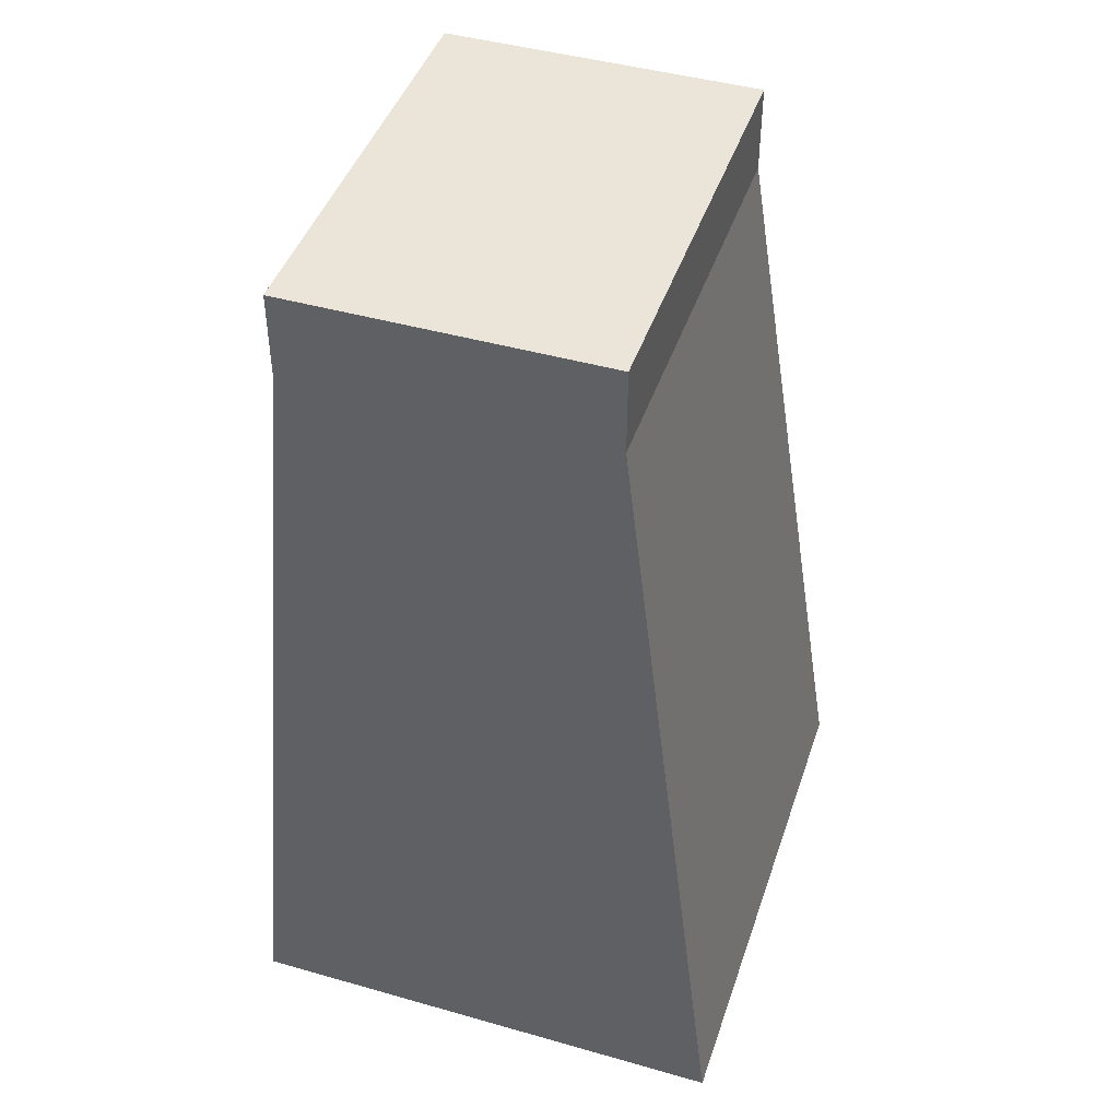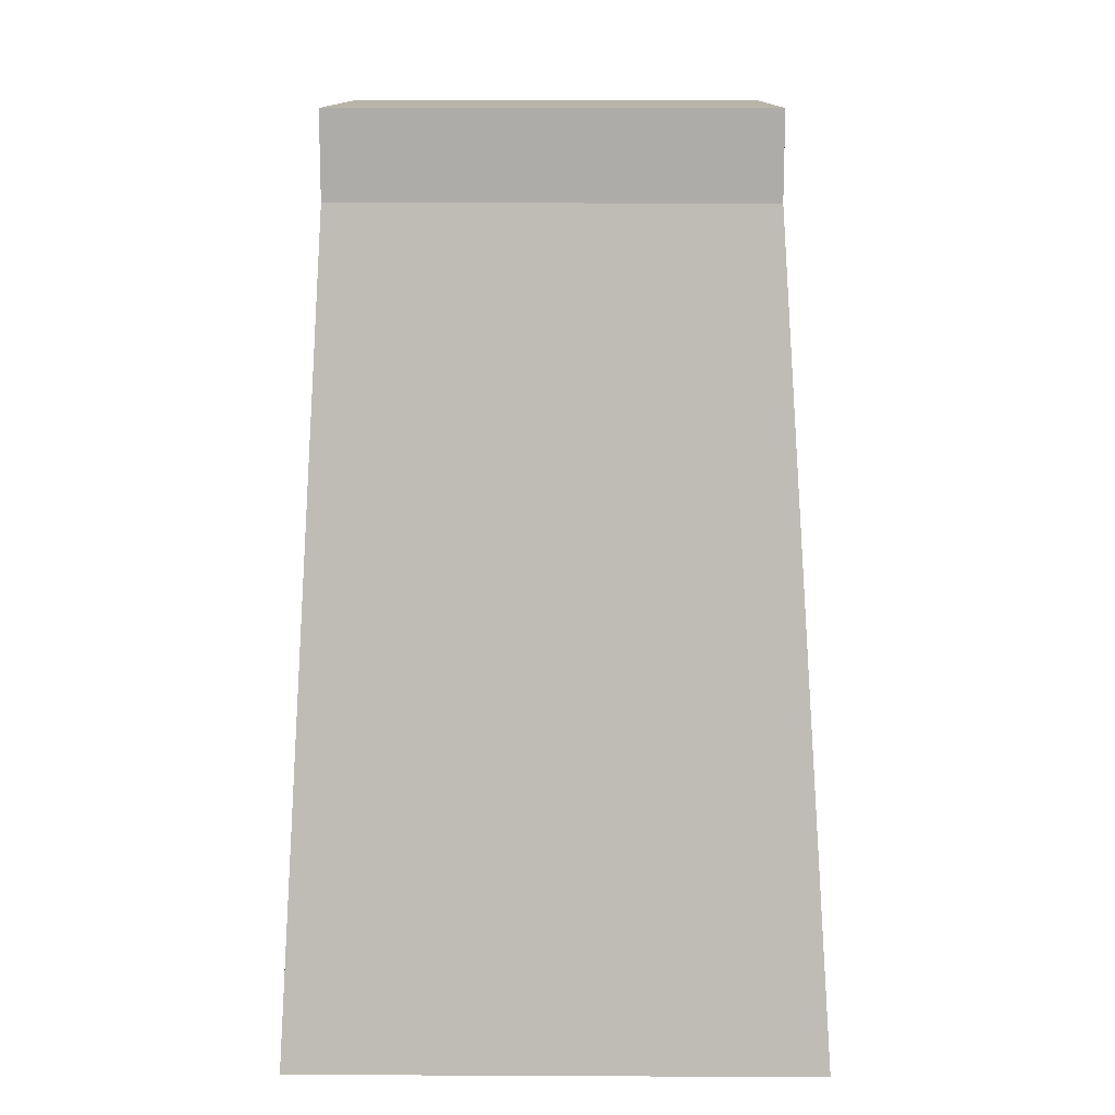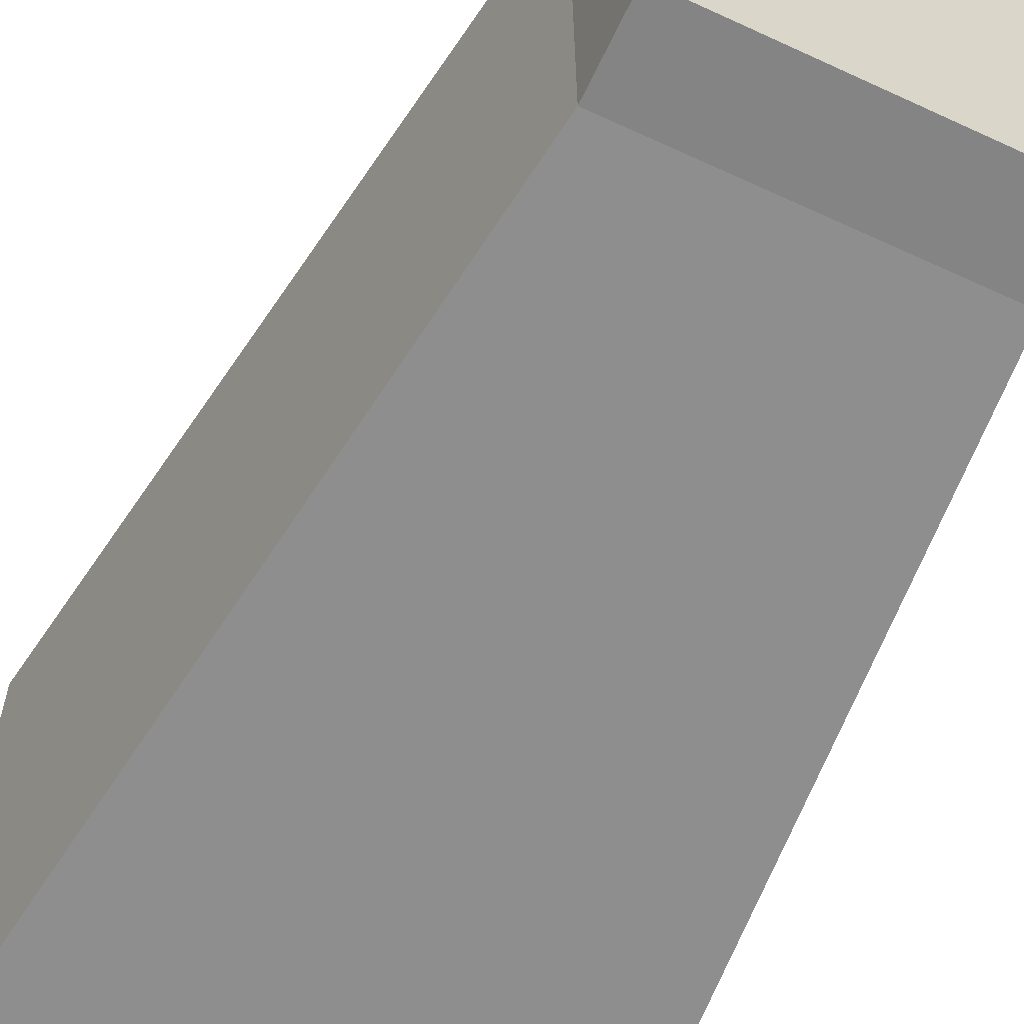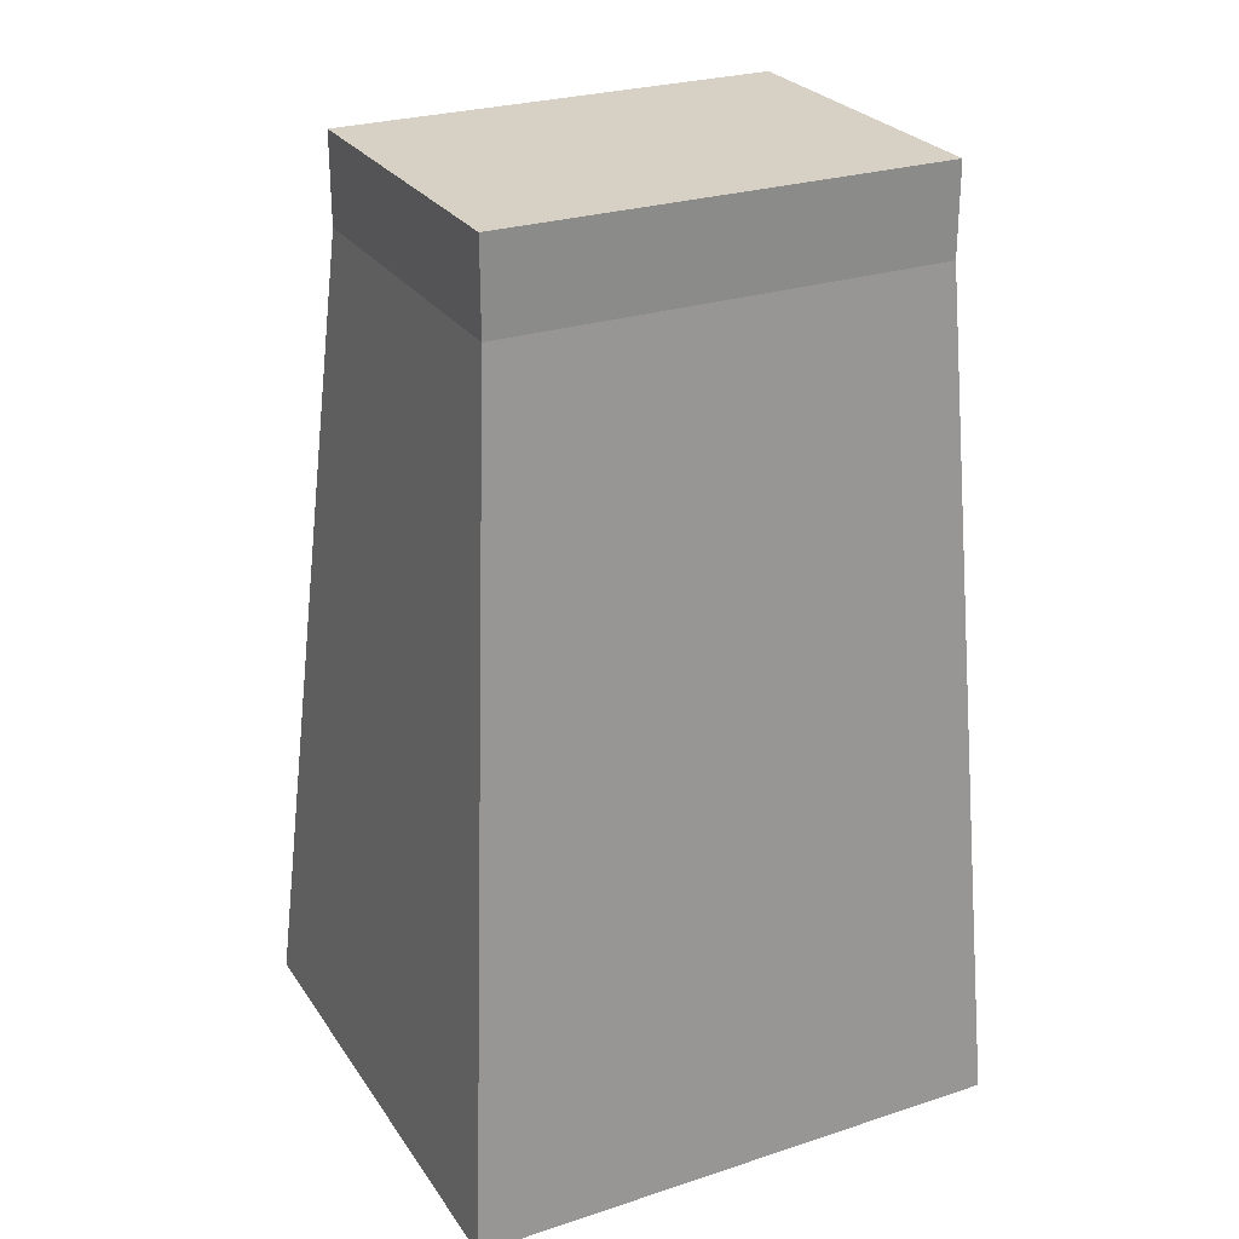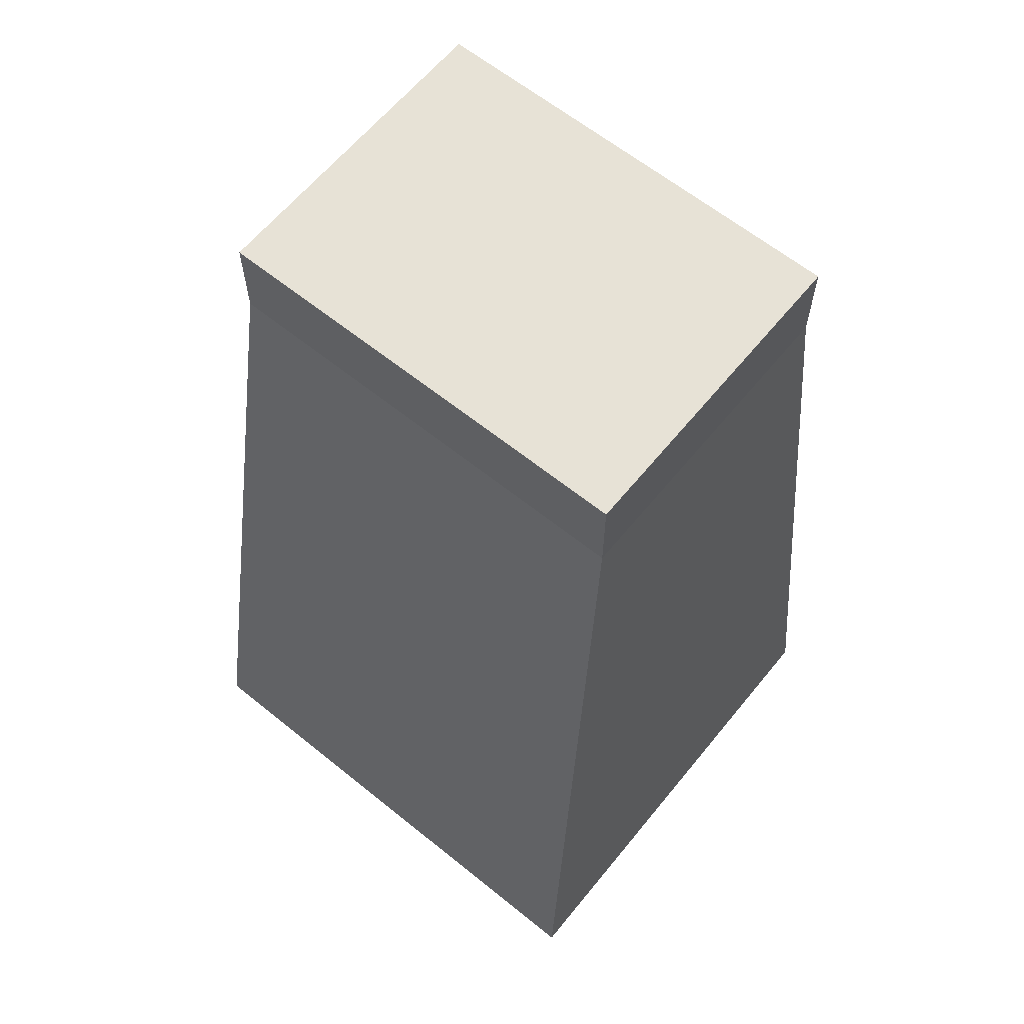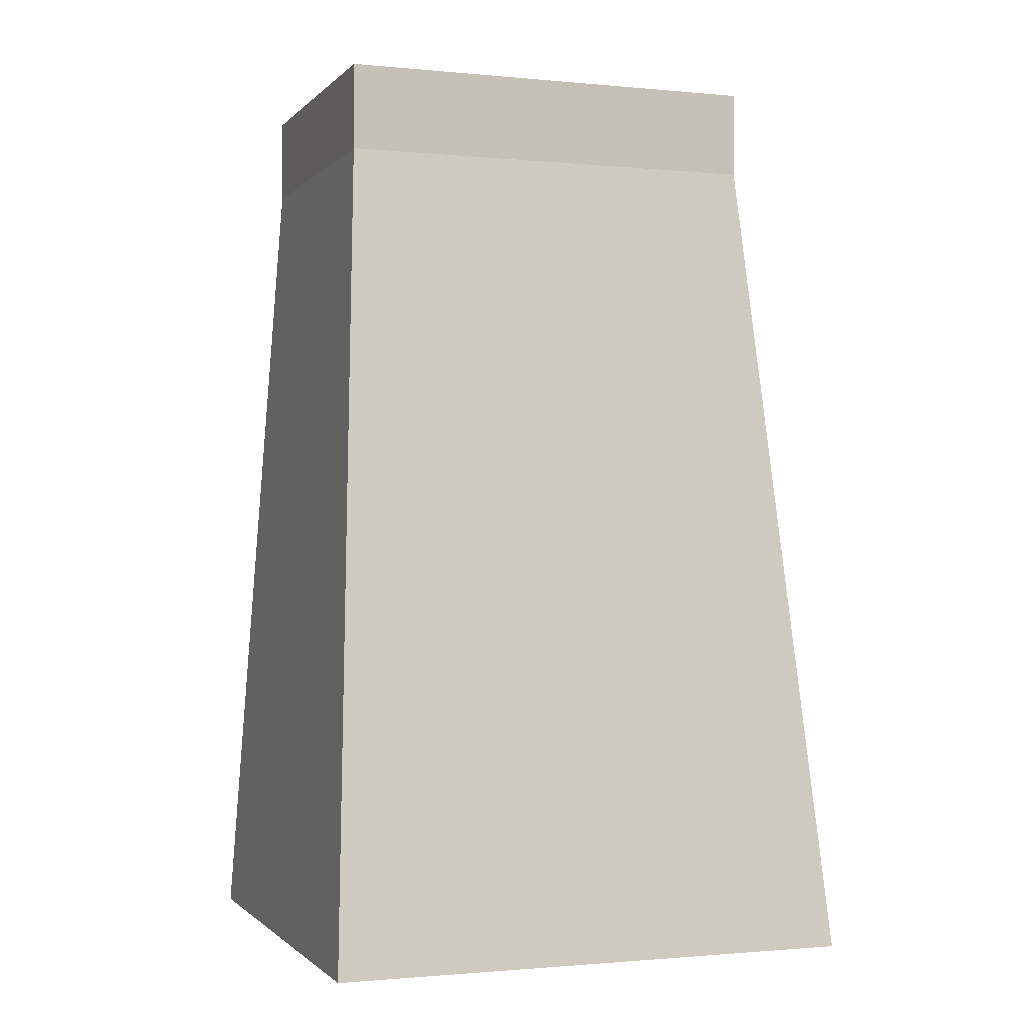
<metadata>
{"format":"obj","ext":"obj","renderer":"f3d","projection":"perspective","resolution":1024,"background":"white","views":[{"elev":44.6,"azim":18.3,"up":"+Y"},{"elev":13.0,"azim":90.6,"up":"+Y"},{"elev":-61.5,"azim":154.8,"up":"+Z"},{"elev":26.9,"azim":-116.8,"up":"+Y"},{"elev":63.0,"azim":129.2,"up":"+Y"},{"elev":-1.1,"azim":70.2,"up":"+Y"}]}
</metadata>
<code>
o LeftLowerLeg
v 0.2111 0.1419 -0.3621
v 0.3027 1.503 -0.2814
v 0.9507 0.1419 -0.3621
v 0.7757 1.503 -0.2814
v 0.2111 0.1419 0.4308
v 0.3027 1.503 0.3616
v 0.9507 0.1419 0.4308
v 0.7757 1.503 0.3616
v 0.3027 1.373 -0.2814
v 0.7757 1.373 -0.2814
v 0.7757 1.373 0.3616
v 0.3027 1.373 0.3616
f 9 4 10
f 4 11 10
f 11 6 12
f 6 9 12
f 7 1 3
f 4 6 8
f 5 9 1
f 11 5 7
f 10 7 3
f 1 10 3
f 9 2 4
f 4 8 11
f 11 8 6
f 6 2 9
f 7 5 1
f 4 2 6
f 5 12 9
f 11 12 5
f 10 11 7
f 1 9 10

</code>
